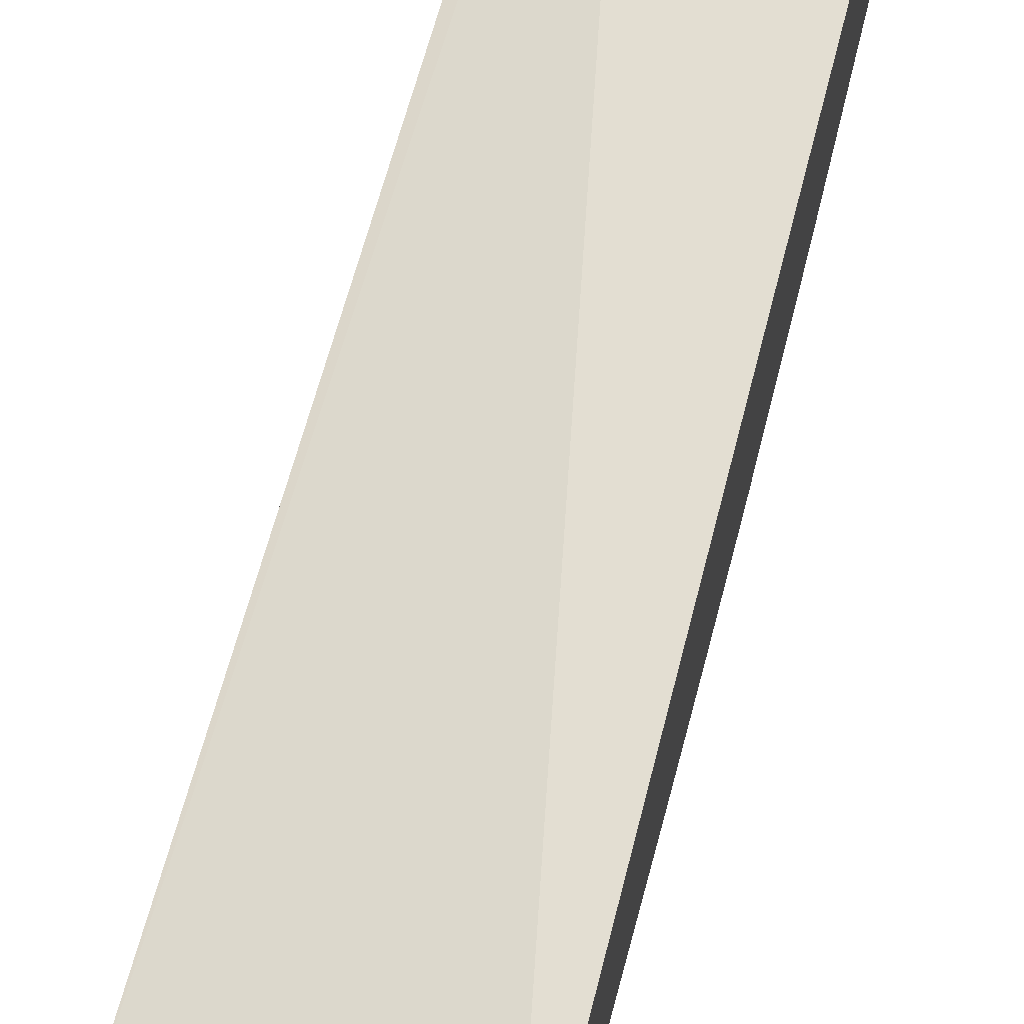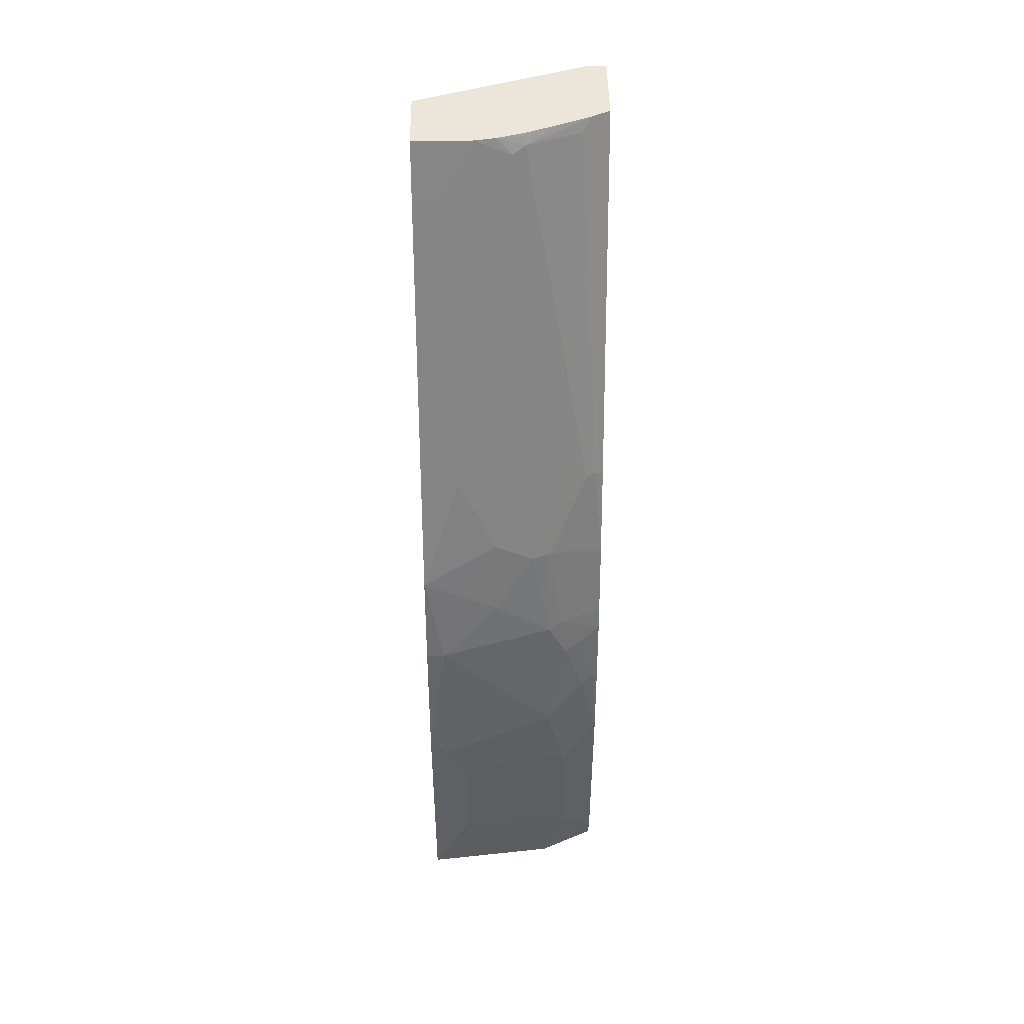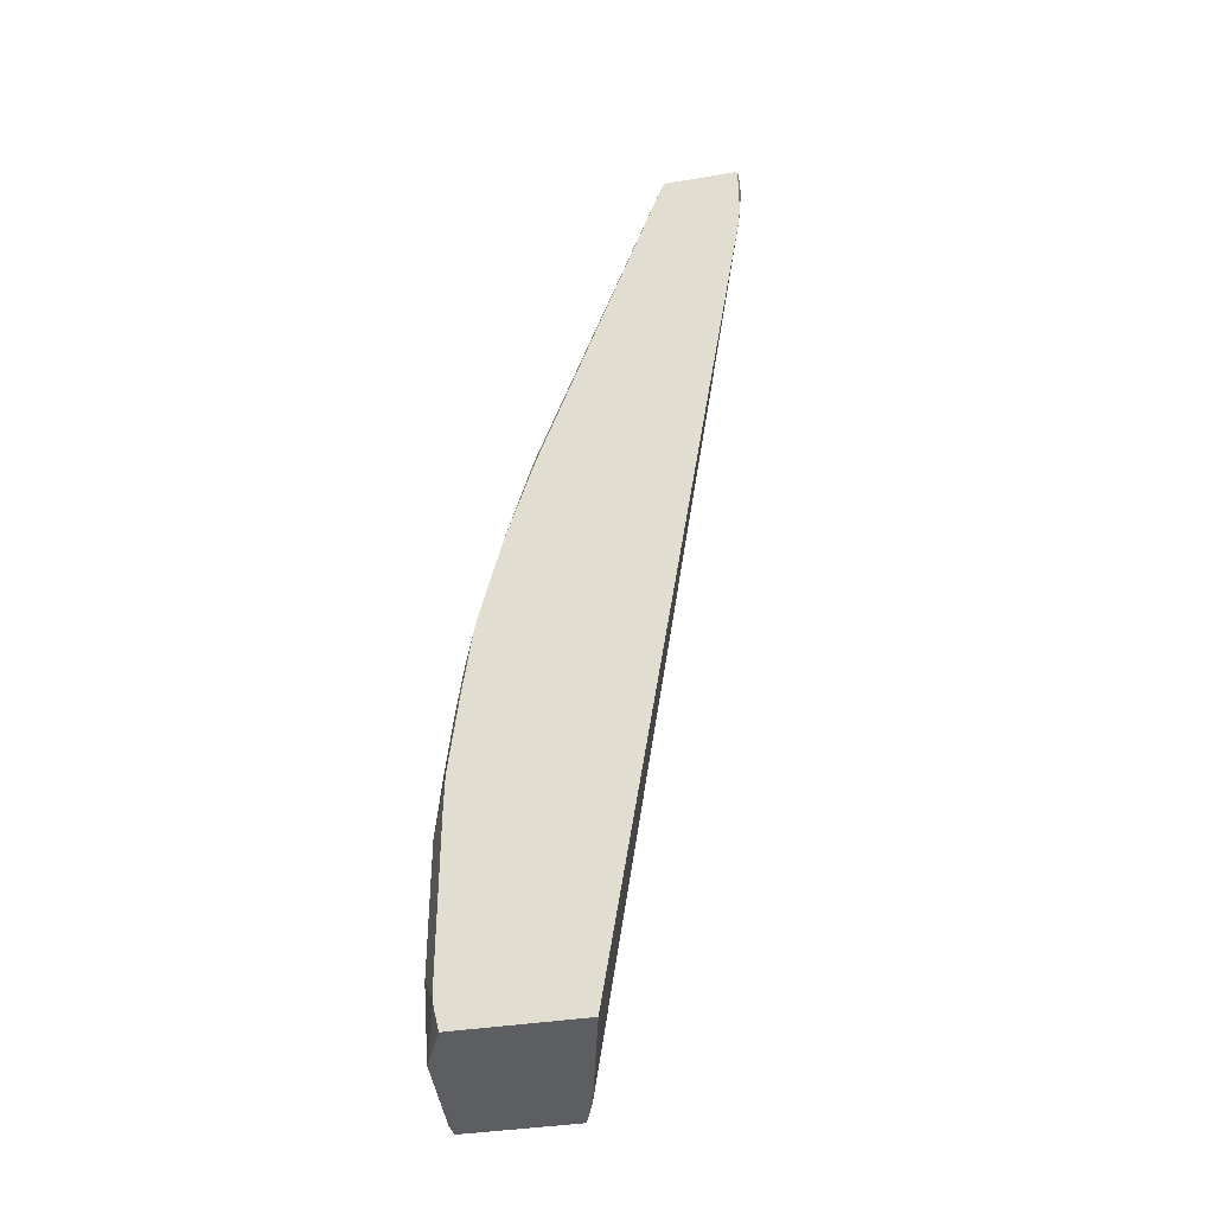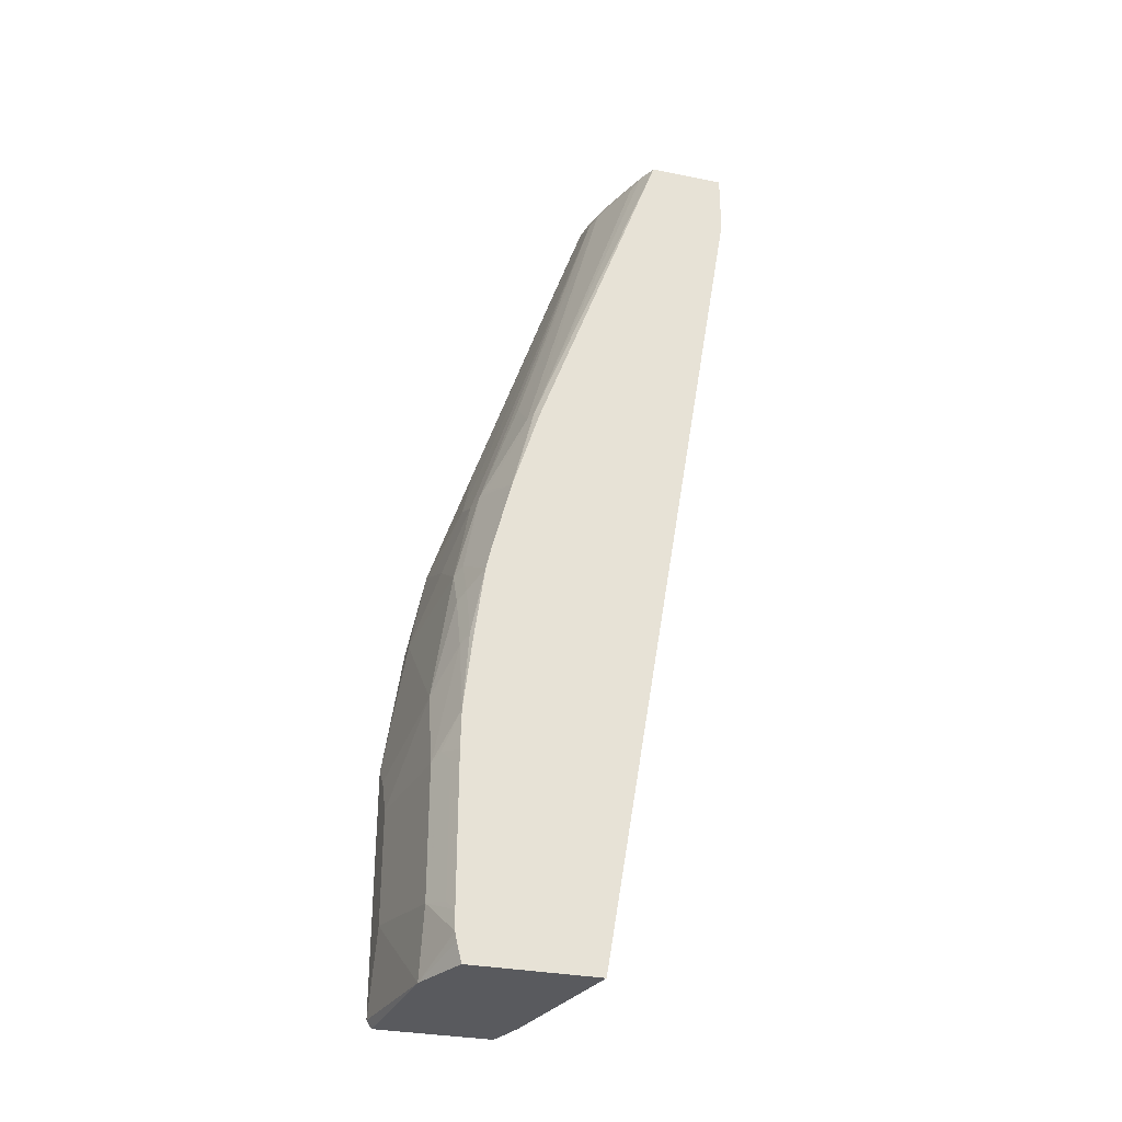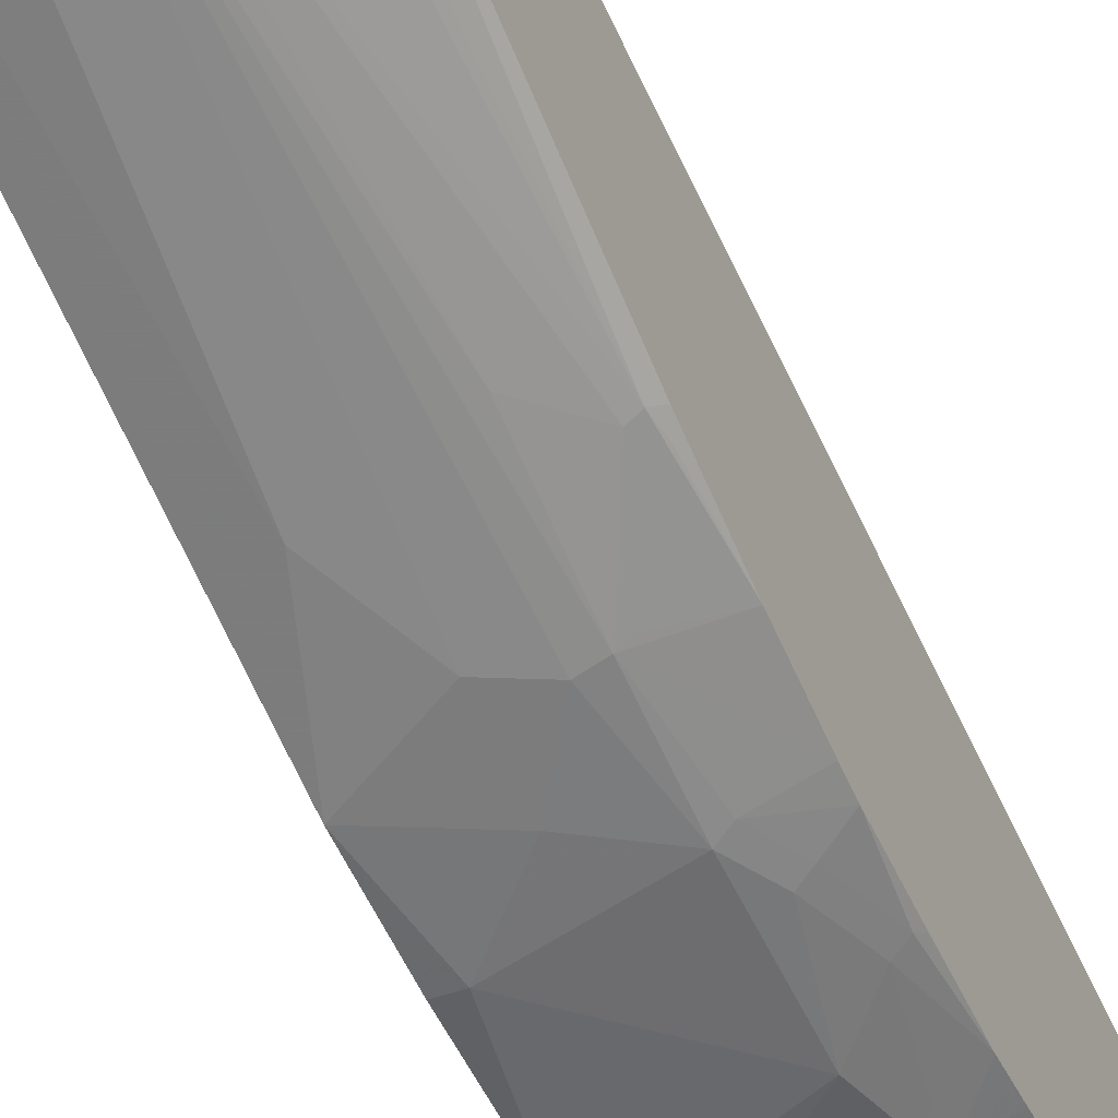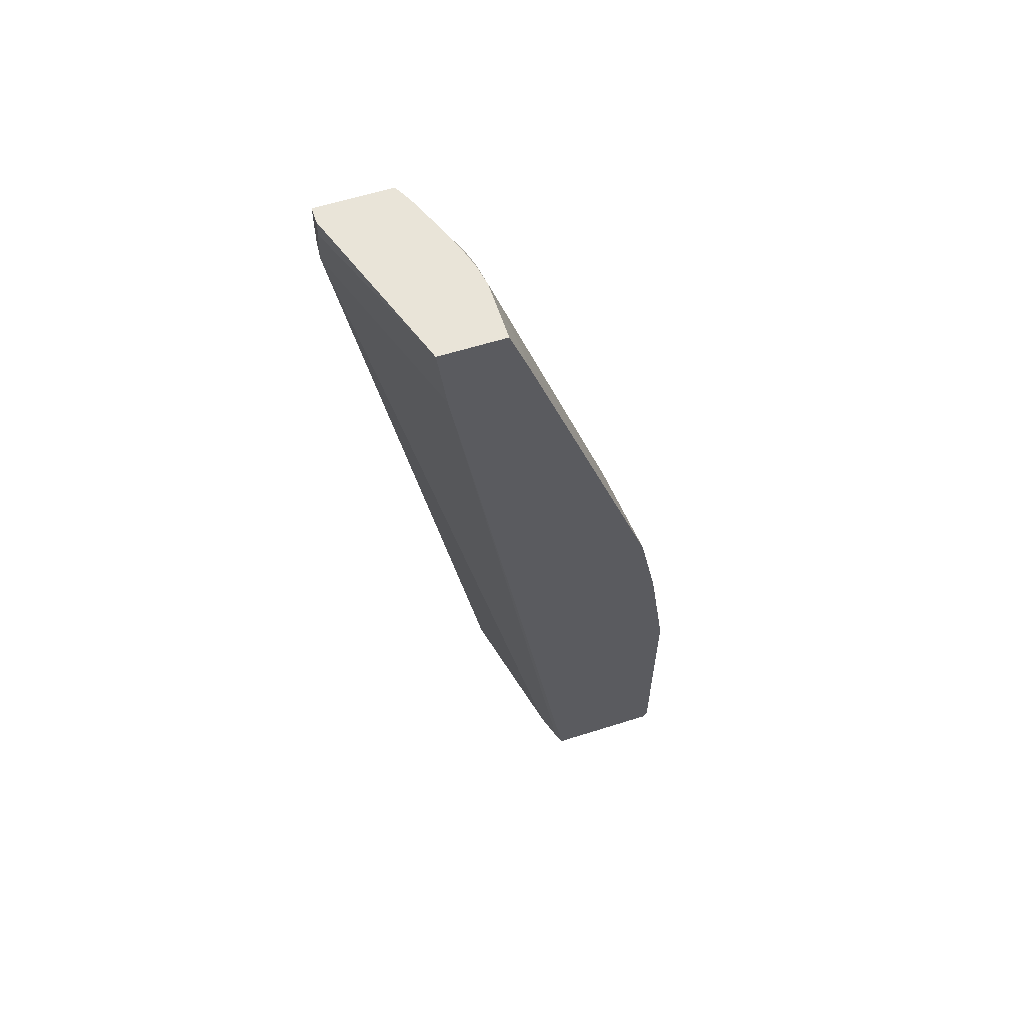
<metadata>
{"format":"obj","ext":"obj","renderer":"f3d","projection":"perspective","resolution":1024,"background":"white","views":[{"elev":64.8,"azim":-166.5,"up":"+Z"},{"elev":46.7,"azim":179.2,"up":"+Y"},{"elev":-37.7,"azim":-78.0,"up":"+Y"},{"elev":-31.6,"azim":-105.9,"up":"+Y"},{"elev":-43.1,"azim":-155.9,"up":"+Z"},{"elev":59.9,"azim":72.0,"up":"+Y"}]}
</metadata>
<code>
v -0.1701 0.3926 -0.2348
v -0.1867 0.3926 -0.2348
v -0.1701 0.3754 -0.2348
v 6.927e-05 0.3926 -0.2928
v -0.1867 0.3926 -0.3111
v -0.1867 0.3439 -0.2348
v -0.1734 0.3664 -0.2348
v 6.927e-05 0.3197 -0.301
v 6.927e-05 0.3926 -0.3574
v -0.1693 0.3926 -0.3204
v -0.1787 0.0423 -0.442
v -0.1867 0.03632 -0.4381
v -0.1867 0.3212 -0.2359
v -0.1795 0.3528 -0.2348
v -0.03763 -0.5342 -0.4138
v -0.009784 -0.5342 -0.4236
v 6.927e-05 -0.5342 -0.4276
v -0.05889 0.3926 -0.3574
v 6.927e-05 0.3385 -0.3762
v -0.1365 0.3926 -0.3339
v -0.1066 0.3824 -0.3512
v -0.1599 0.3809 -0.3292
v -0.1693 0.03994 -0.4468
v -0.1599 0.004652 -0.4609
v -0.1867 -0.05268 -0.4656
v -0.1818 0.02507 -0.4452
v -0.1867 0.03287 -0.4391
v -0.1867 -0.5342 -0.377
v 6.927e-05 -0.5342 -0.5405
v -0.09404 0.3762 -0.3574
v -0.07953 0.3926 -0.3538
v -0.01882 0.3385 -0.3762
v -0.03763 0.05636 -0.4703
v -0.07525 -0.01885 -0.4891
v 6.927e-05 0.05636 -0.4703
v -3.85e-06 -0.0565 -0.5079
v -0.1128 0.3926 -0.3434
v -0.1035 0.3903 -0.348
v -0.1317 0.07759 -0.4468
v -0.1317 -0.03536 -0.4844
v -0.1411 -0.033 -0.4797
v -0.1867 -0.1278 -0.4844
v -0.1867 -0.5342 -0.5017
v -0.1317 -0.5342 -0.5267
v -3.85e-06 -0.5267 -0.5455
v 6.927e-05 -0.5268 -0.5454
v -0.1129 -0.03762 -0.4891
v -0.1015 0.3926 -0.3474
v -0.03763 -0.07518 -0.5079
v 6.927e-05 -0.0565 -0.5079
v 6.927e-05 -0.1505 -0.5267
v -0.01882 -0.1505 -0.5267
v -0.1317 -0.1316 -0.5079
v -0.1442 -0.1254 -0.5016
v -0.1867 -0.1294 -0.4847
v -0.1867 -0.5253 -0.5039
v -0.1867 -0.5151 -0.5064
v -0.1867 -0.5078 -0.5079
v -0.1867 -0.5064 -0.5082
v -0.1505 -0.4702 -0.5267
v -0.03763 -0.4514 -0.5455
v 6.927e-05 -0.5078 -0.5455
v 6.927e-05 -0.5267 -0.5455
v -0.07525 -0.09405 -0.5079
v 6.927e-05 -0.282 -0.5455
v -3.85e-06 -0.2821 -0.5455
v -0.05644 -0.188 -0.5267
v -0.1129 -0.2445 -0.5267
v -0.1317 -0.2633 -0.5267
v -0.1505 -0.1693 -0.5079
v -0.163 -0.163 -0.5016
v -0.1867 -0.1507 -0.4894
v -0.1867 -0.4876 -0.5086
v -0.1756 -0.4765 -0.5142
v -0.1505 -0.3386 -0.5267
v -0.03763 -0.3386 -0.5455
v 6.927e-05 -0.3009 -0.5455
v -0.01882 -0.3009 -0.5455
v -0.1693 -0.2257 -0.5079
v -0.1818 -0.2194 -0.5016
v -0.1867 -0.2242 -0.4992
v -0.1867 -0.3393 -0.5086
v -0.1756 -0.3448 -0.5142
v -0.163 -0.3323 -0.5204
v -0.1867 -0.2995 -0.5079
v -0.1867 -0.32 -0.5083
f 45 77 62
f 40 47 53
f 40 53 54
f 40 54 42
f 42 54 55
f 43 56 44
f 44 56 57
f 44 57 58
f 44 60 61
f 44 59 60
f 44 61 45
f 45 62 63
f 45 61 76
f 45 76 78
f 45 78 66
f 37 48 38
f 45 66 77
f 44 58 59
f 45 63 46
f 30 47 40
f 36 51 52
f 23 40 24
f 47 49 64
f 24 40 41
f 24 41 25
f 25 27 26
f 25 41 40
f 25 40 42
f 29 44 45
f 36 52 49
f 29 45 46
f 30 34 47
f 31 38 48
f 32 36 33
f 33 36 34
f 34 36 49
f 34 49 47
f 35 50 36
f 36 50 51
f 30 40 39
f 47 64 53
f 67 78 68
f 51 65 66
f 69 78 76
f 69 76 75
f 69 75 79
f 70 79 80
f 70 80 71
f 71 80 72
f 72 80 81
f 73 82 83
f 73 83 74
f 75 84 85
f 75 85 79
f 79 85 80
f 80 85 81
f 82 86 84
f 82 84 83
f 84 86 85
f 23 39 40
f 69 79 70
f 68 78 69
f 65 77 66
f 60 76 61
f 51 66 52
f 52 53 64
f 52 66 78
f 52 78 67
f 52 67 53
f 53 67 68
f 53 68 69
f 53 69 70
f 49 52 64
f 53 70 71
f 54 71 72
f 54 72 55
f 59 73 60
f 60 73 74
f 60 74 83
f 60 83 84
f 60 84 75
f 60 75 76
f 53 71 54
f 21 39 23
f 15 29 17
f 21 31 30
f 2 85 86
f 2 86 82
f 2 82 73
f 2 73 59
f 2 59 58
f 2 58 57
f 2 57 56
f 2 56 43
f 2 43 28
f 2 28 13
f 2 13 6
f 3 7 8
f 3 8 4
f 4 8 17
f 4 17 29
f 4 29 46
f 4 46 63
f 2 81 85
f 2 72 81
f 2 55 72
f 2 42 55
f 21 30 39
f 1 2 6
f 1 6 14
f 1 14 7
f 1 7 3
f 1 3 4
f 1 4 9
f 1 9 18
f 4 63 62
f 1 31 48
f 1 37 20
f 1 20 10
f 1 10 5
f 1 5 2
f 2 5 12
f 2 12 27
f 2 27 25
f 2 25 42
f 1 48 37
f 4 62 77
f 1 18 31
f 4 65 51
f 11 22 21
f 11 21 23
f 12 26 27
f 13 28 15
f 15 28 43
f 15 43 44
f 15 44 29
f 15 17 16
f 18 30 31
f 18 32 33
f 18 33 34
f 18 34 30
f 19 36 32
f 20 37 21
f 21 37 38
f 4 77 65
f 21 38 31
f 11 26 12
f 11 25 26
f 19 35 36
f 11 23 24
f 11 24 25
f 4 35 19
f 4 19 9
f 4 51 50
f 5 11 12
f 6 13 14
f 7 14 13
f 7 13 8
f 5 10 11
f 4 50 35
f 8 15 16
f 8 16 17
f 9 19 32
f 9 32 18
f 10 20 21
f 10 21 22
f 8 13 15
f 10 22 11

</code>
